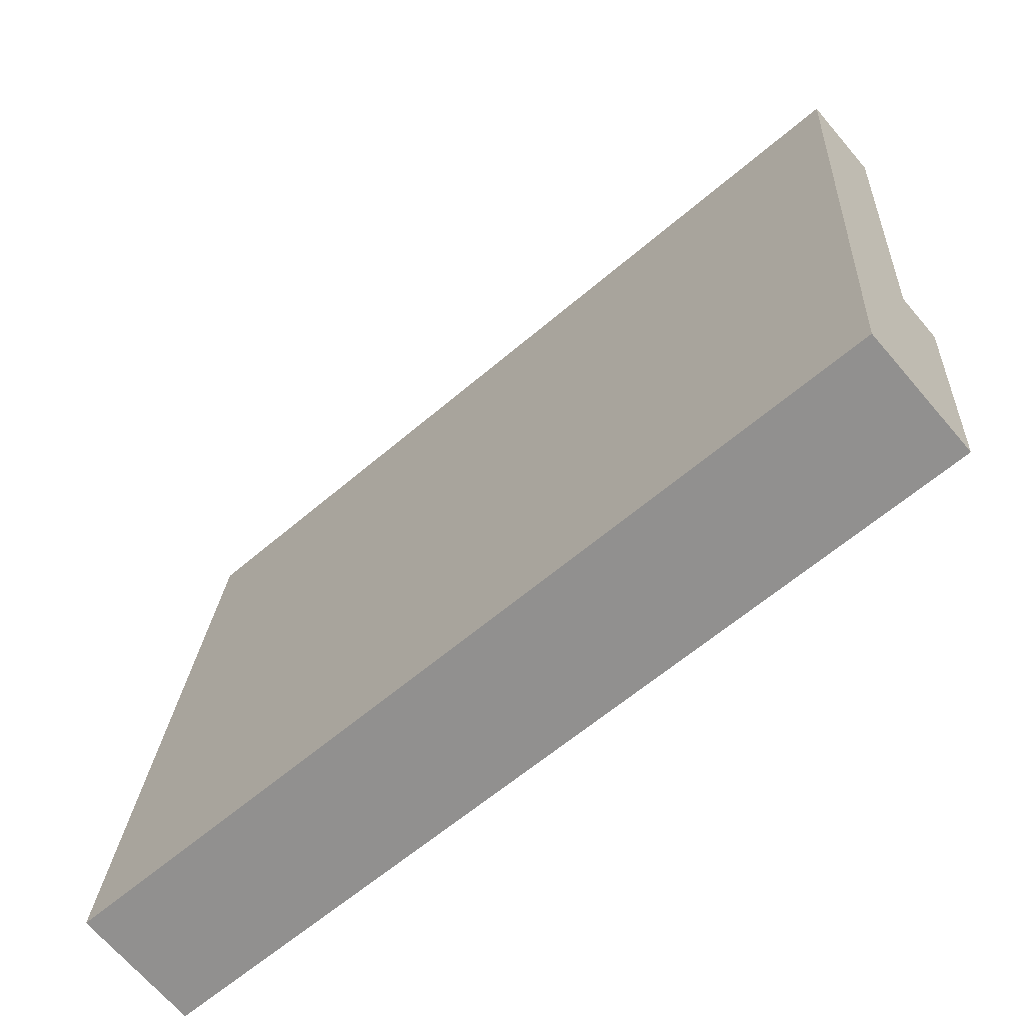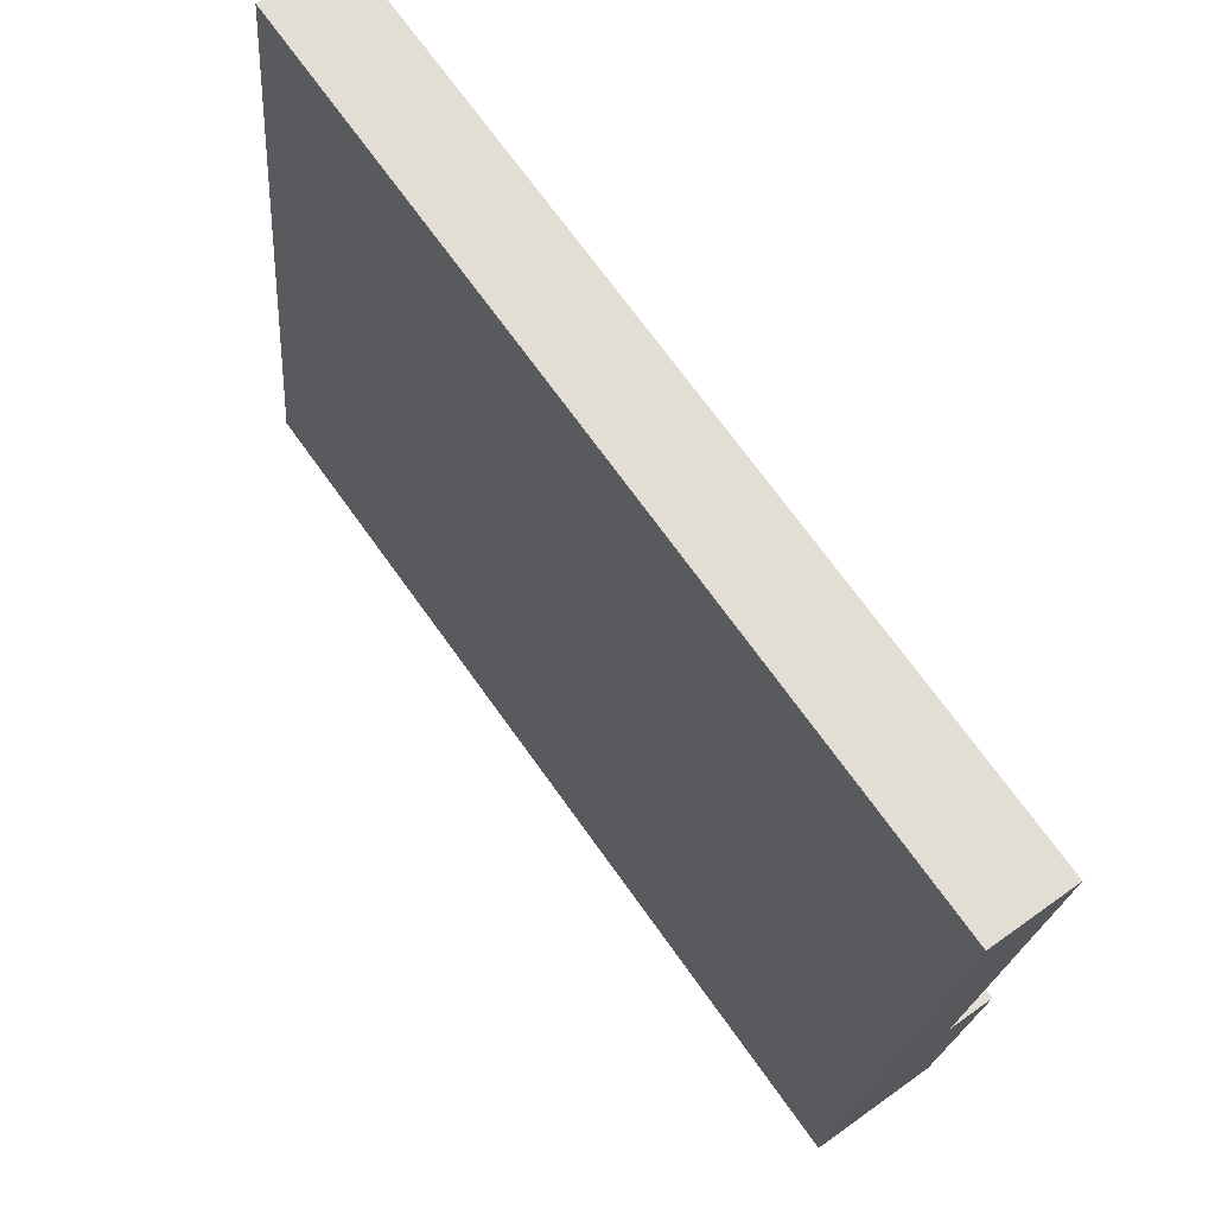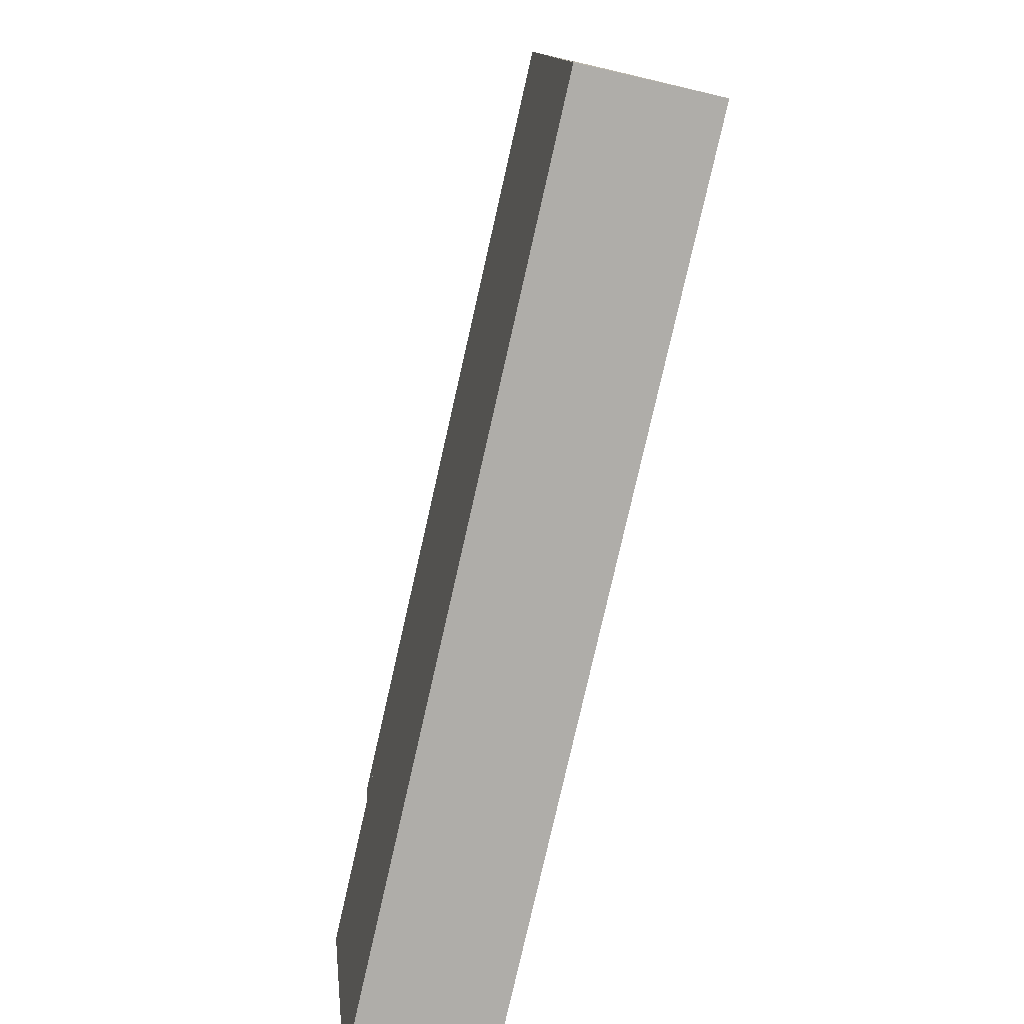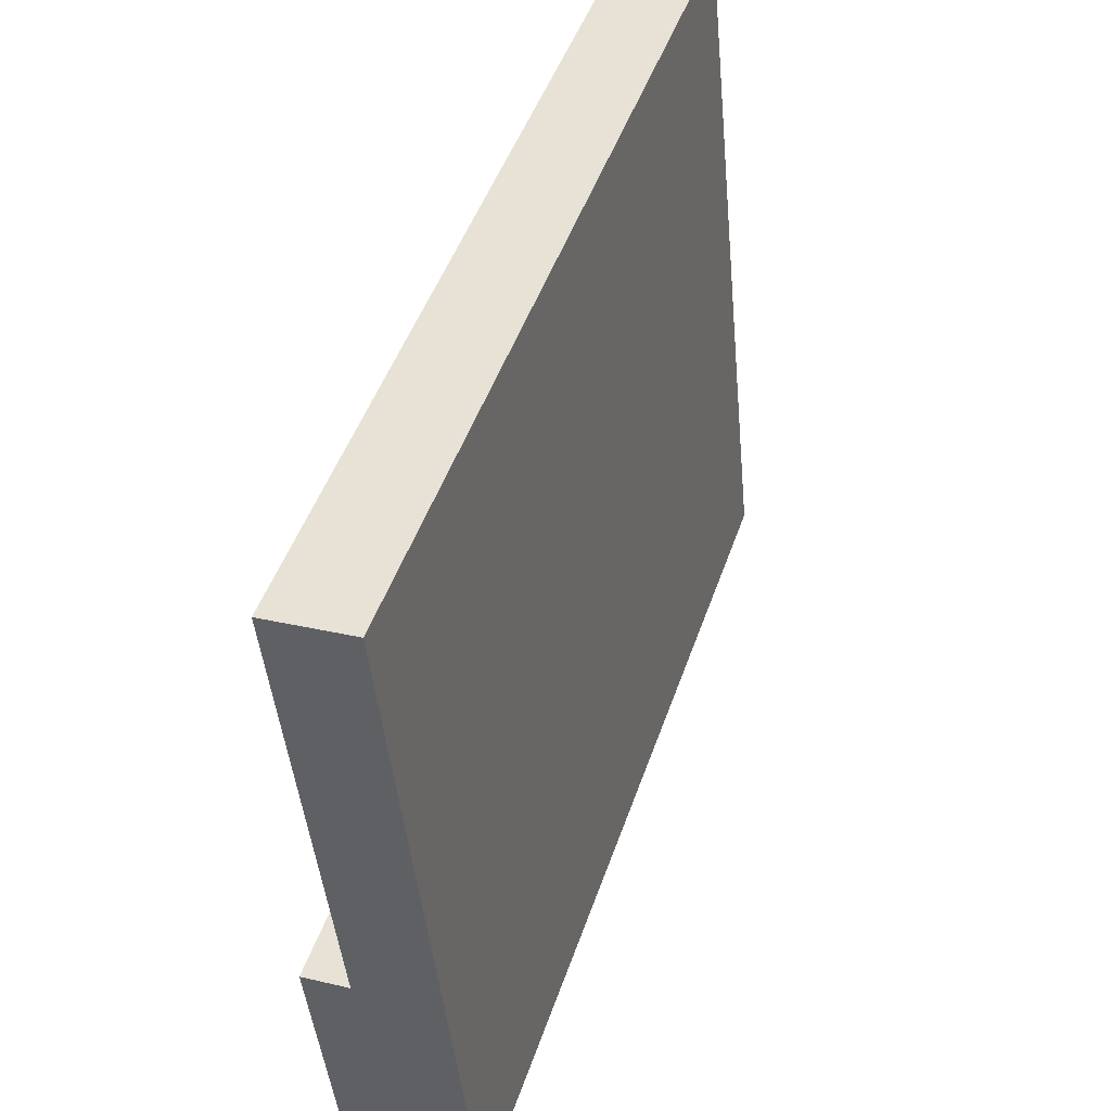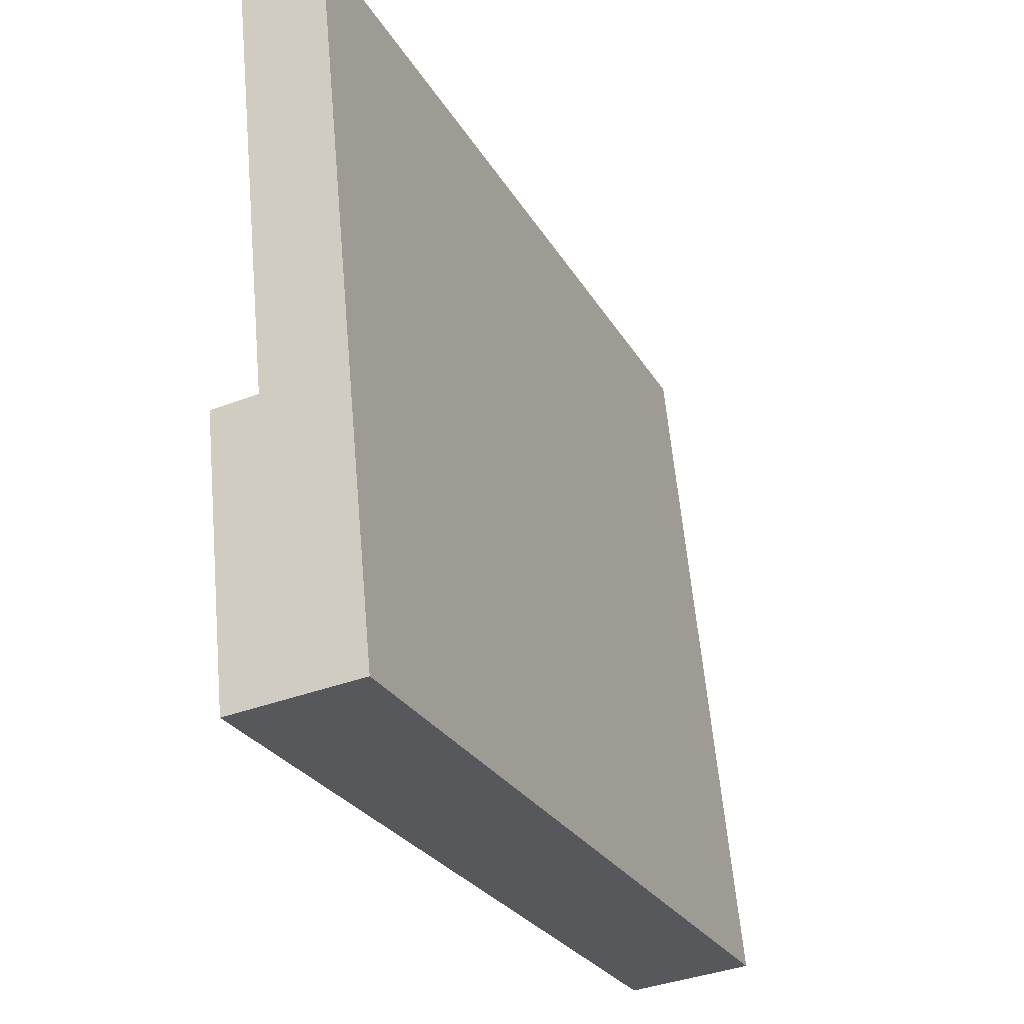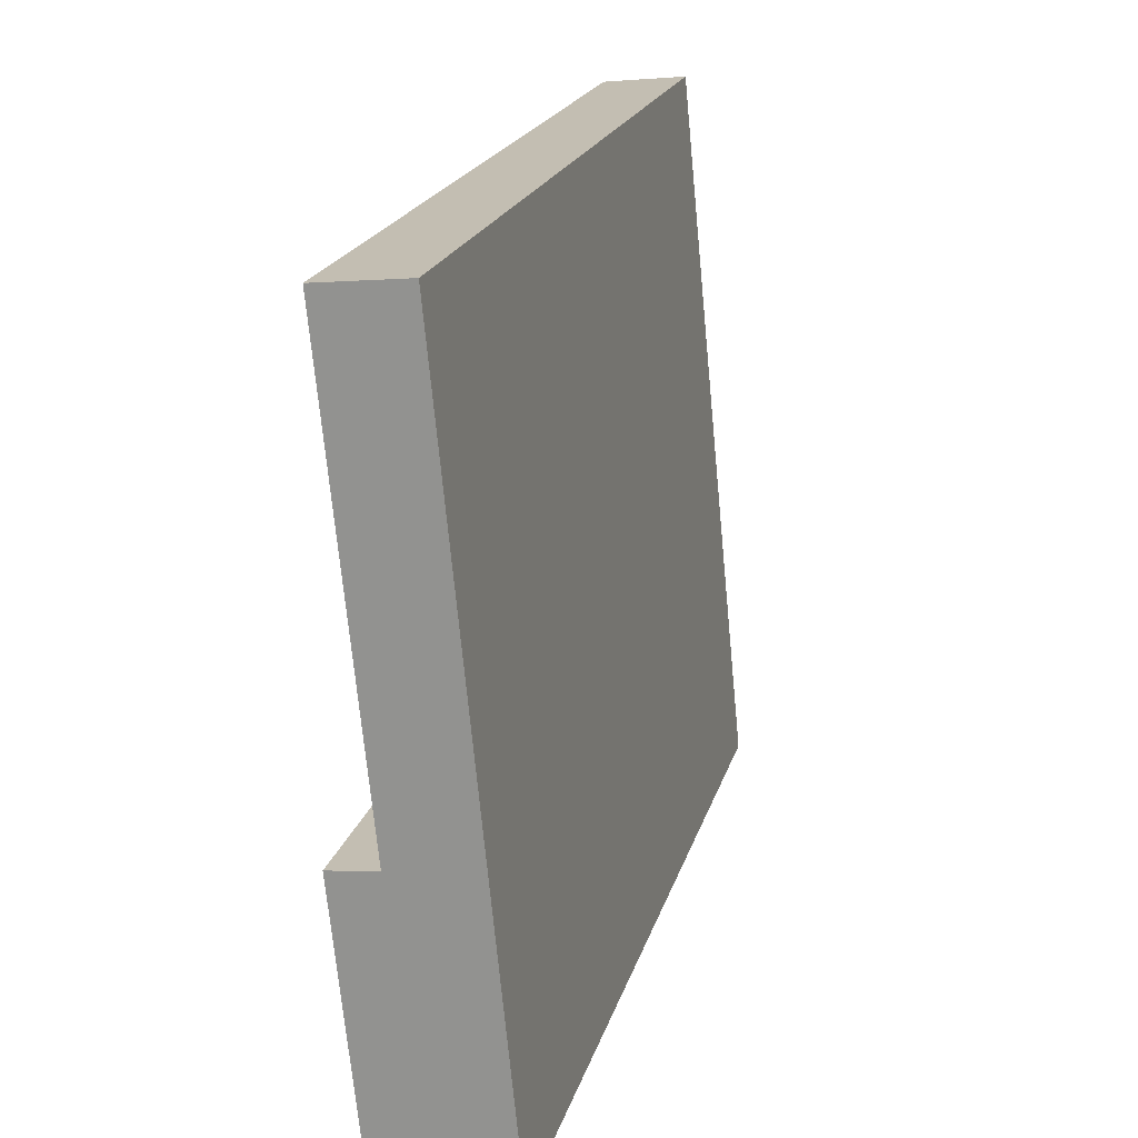
<metadata>
{"format":"obj","ext":"obj","renderer":"f3d","projection":"perspective","resolution":1024,"background":"white","views":[{"elev":-61.9,"azim":-49.0,"up":"+Z"},{"elev":71.7,"azim":-35.7,"up":"+Z"},{"elev":-78.3,"azim":167.2,"up":"+Z"},{"elev":47.1,"azim":-161.6,"up":"+Z"},{"elev":-26.7,"azim":-156.1,"up":"+Z"},{"elev":20.2,"azim":-165.6,"up":"+Z"}]}
</metadata>
<code>
v  2.221 15.21 -0.222
v  1.911 15.21 4.644
v  2.711 15.21 4.559
v  0.433 15.21 4.406
v  0 15.21 9.317e-16
v  1.229 15.21 12.53
v  2.683 15.21 12.38
v  2.683 -7.581e-16 12.38
v  1.911 -2.844e-16 4.644
v  2.711 -2.792e-16 4.559
v  2.221 1.359e-17 -0.222
v  1.229 -7.672e-16 12.53
v  0 0 0
v  0.433 -2.698e-16 4.406
g defaultobject
f 1 2 3
f 2 1 4
f 4 1 5
f 2 6 7
f 6 2 4
f 8 2 7
f 2 8 9
f 10 1 3
f 1 10 11
f 9 3 2
f 3 9 10
f 12 7 6
f 7 12 8
f 11 5 1
f 5 11 13
f 13 4 5
f 4 13 6
f 6 13 12
f 12 13 14
f 10 13 11
f 13 10 14
f 14 10 9
f 14 9 12
f 12 9 8

</code>
